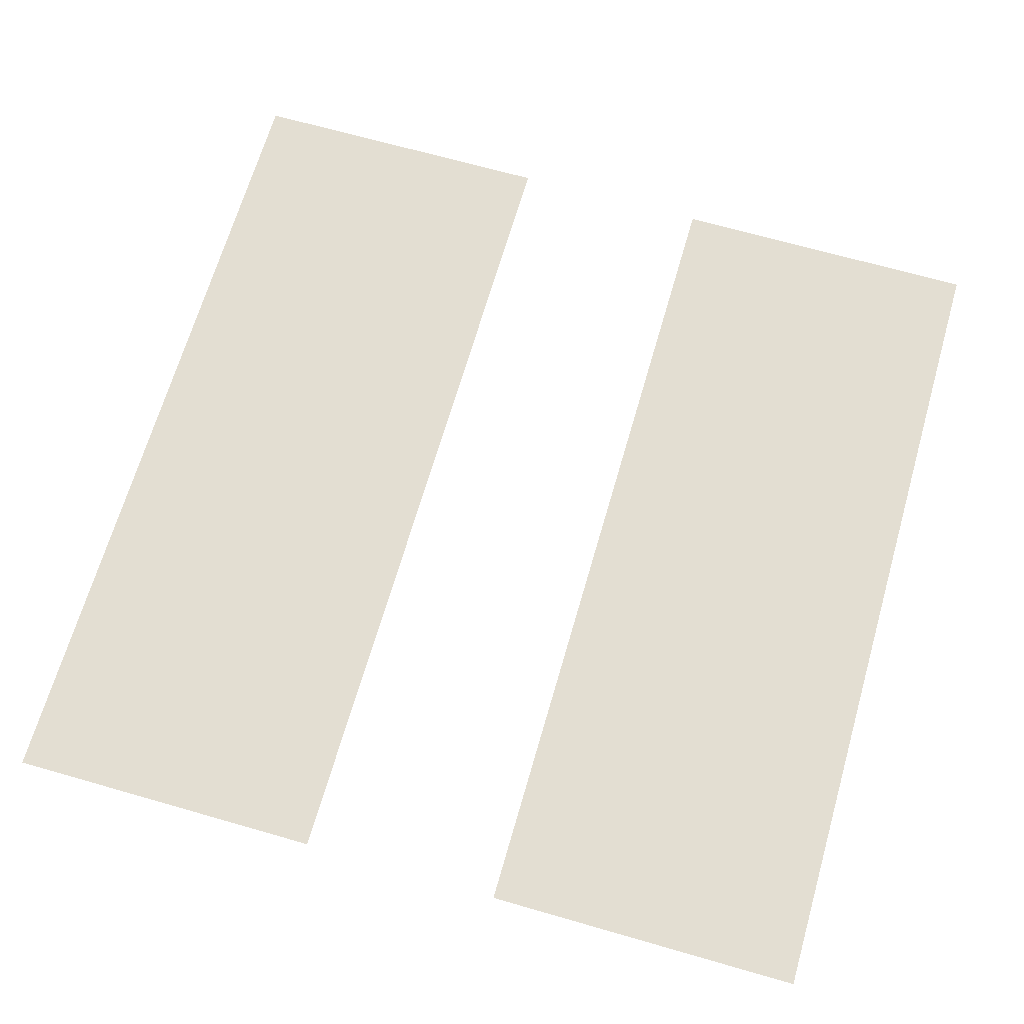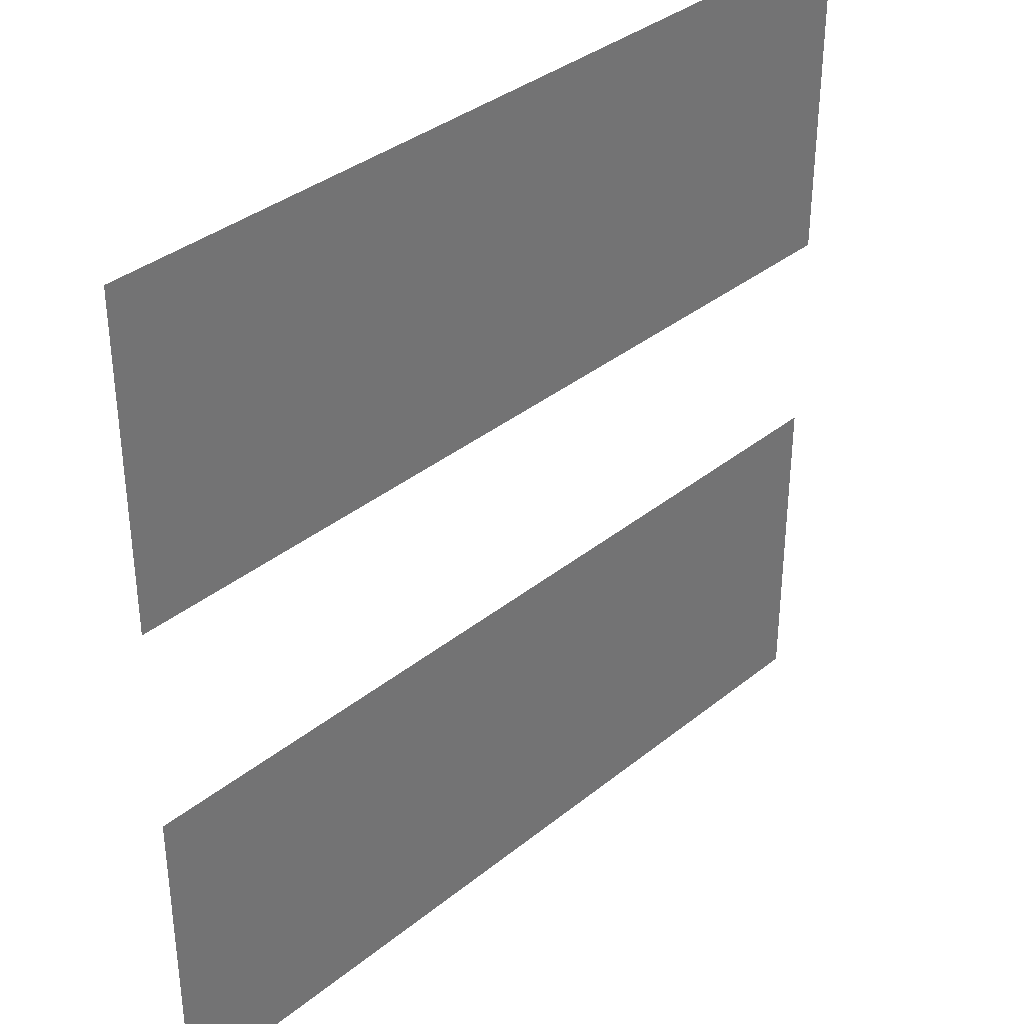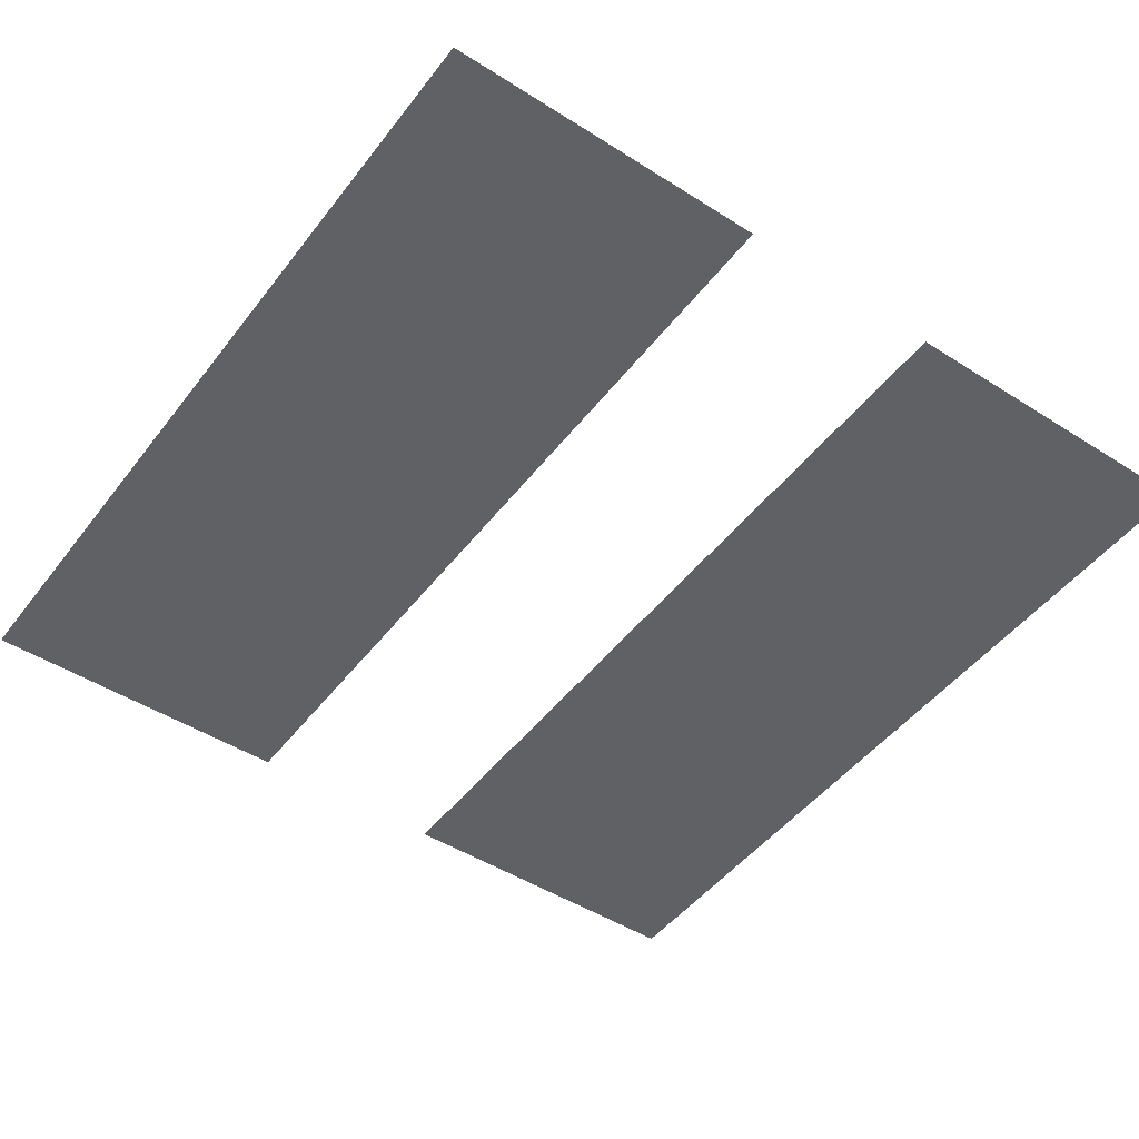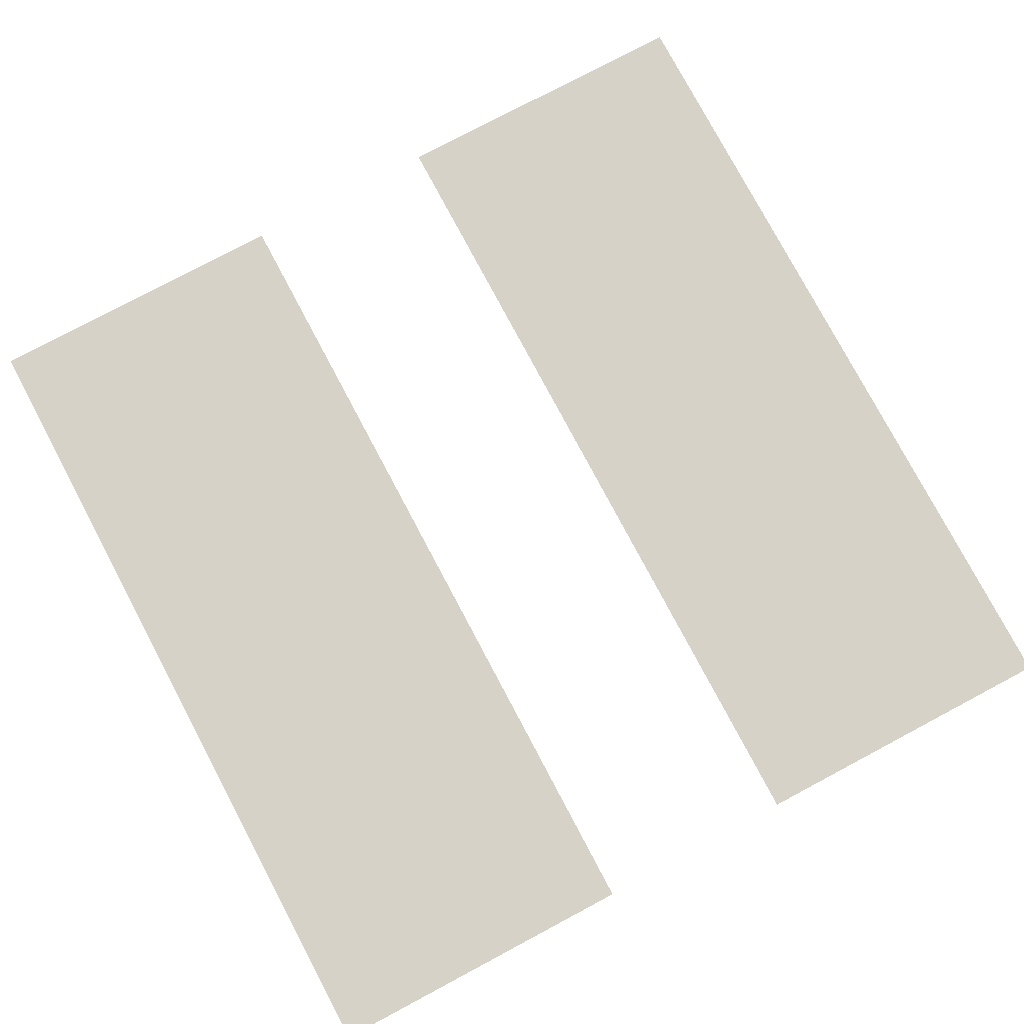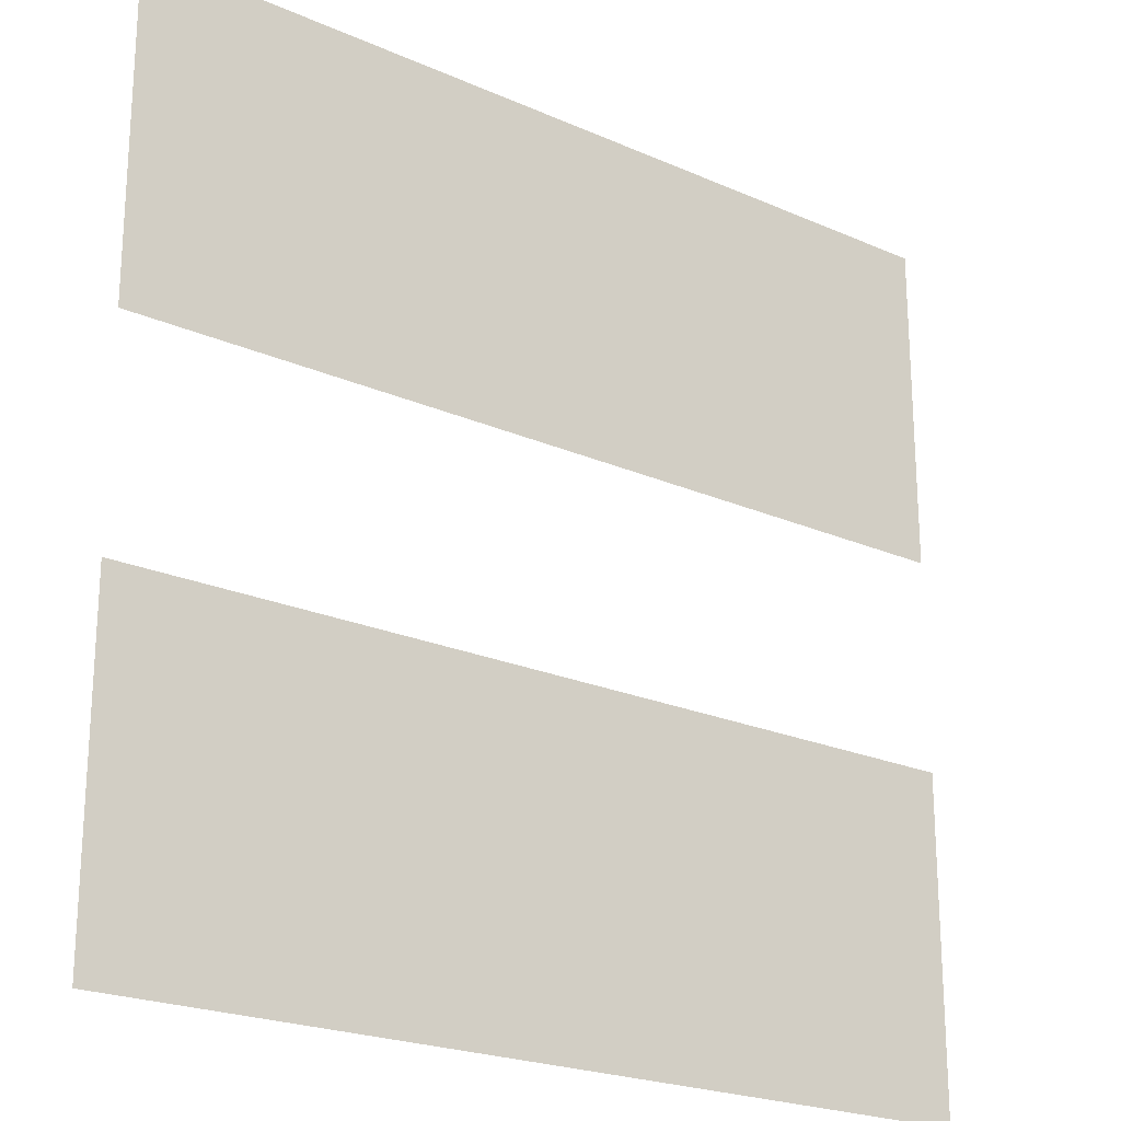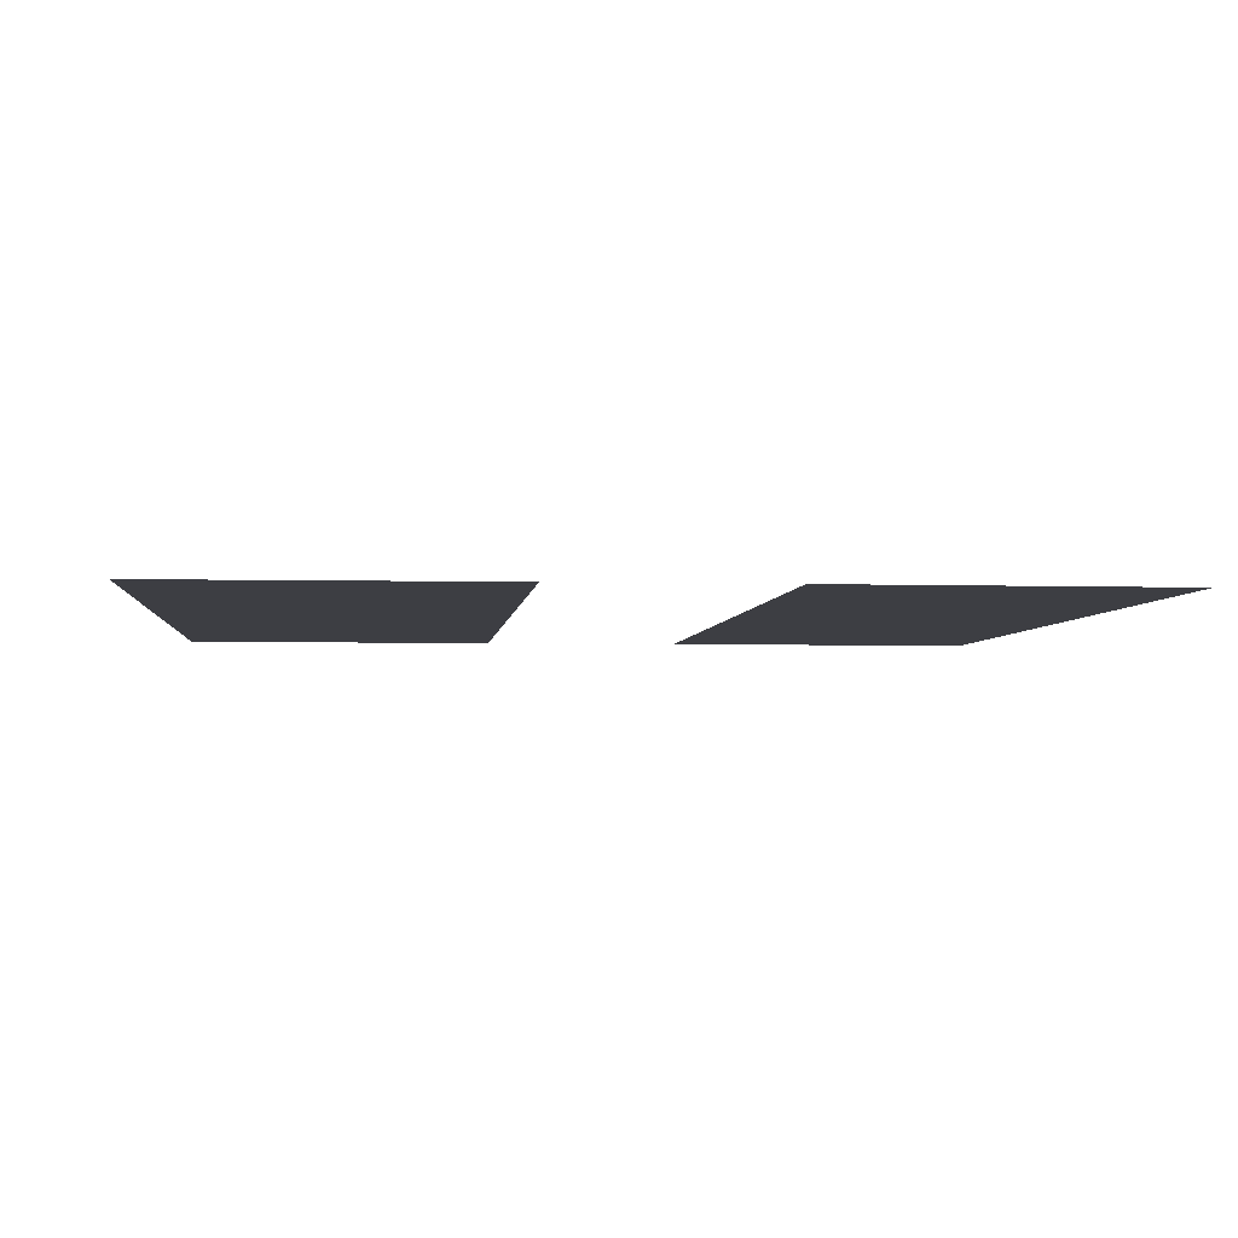
<metadata>
{"format":"obj","ext":"obj","renderer":"f3d","projection":"perspective","resolution":1024,"background":"white","views":[{"elev":67.4,"azim":106.1,"up":"+Z"},{"elev":35.9,"azim":133.5,"up":"+Y"},{"elev":-47.7,"azim":-125.6,"up":"+Z"},{"elev":78.2,"azim":-118.0,"up":"+Z"},{"elev":-22.1,"azim":-37.6,"up":"+Y"},{"elev":-3.7,"azim":84.4,"up":"+Z"}]}
</metadata>
<code>
g mesh_vignette
v -9.954e-06 0.7121 9.954e-06
v 0.714 0.7121 9.954e-06
v 0.714 0.4491 0.0002932
v -9.954e-06 0.4491 0.0002932
v 0.714 0.1862 0.0005983
v -9.954e-06 0.1862 0.0005983
v -0.714 0.4491 0.0002932
v -0.714 0.7121 9.954e-06
v -0.714 0.1862 0.0005983
v 0.714 -0.4491 0.0002932
v 0.714 -0.7121 9.954e-06
v -9.954e-06 -0.7121 9.954e-06
v -9.954e-06 -0.4491 0.0002932
v 0.714 -0.1862 0.0005983
v -0.714 -0.7121 9.954e-06
v -9.954e-06 -0.1862 0.0005983
v -0.714 -0.4491 0.0002932
v -0.714 -0.1862 0.0005983
v 0.714 0.1862 0.0005983
v -9.954e-06 0.1721 0.0005983
v -9.954e-06 0.1862 0.0005983
v 0.714 0.1721 0.0005983
v -0.714 0.1862 0.0005983
v -9.954e-06 0.1862 0.0005983
v -9.954e-06 0.1721 0.0005983
v -0.714 0.1721 0.0005983
v -9.954e-06 -0.1721 0.0005983
v -0.714 -0.1862 0.0005983
v -0.714 -0.1721 0.0005983
v -9.954e-06 -0.1862 0.0005983
v -9.954e-06 -0.1721 0.0005983
v 0.714 -0.1721 0.0005983
v 0.714 -0.1862 0.0005983
v -9.954e-06 -0.1862 0.0005983
g mesh_vignette_0
f 3 2 1
f 1 4 3
f 5 3 4
f 4 6 5
f 7 4 1
f 6 4 7
f 8 7 1
f 7 9 6
f 12 11 10
f 13 12 10
f 13 10 14
f 15 12 13
f 16 13 14
f 17 15 13
f 17 13 16
f 18 17 16
f 21 20 19
f 20 22 19
f 25 24 23
f 23 26 25
f 29 28 27
f 28 30 27
f 33 32 31
f 31 34 33

</code>
